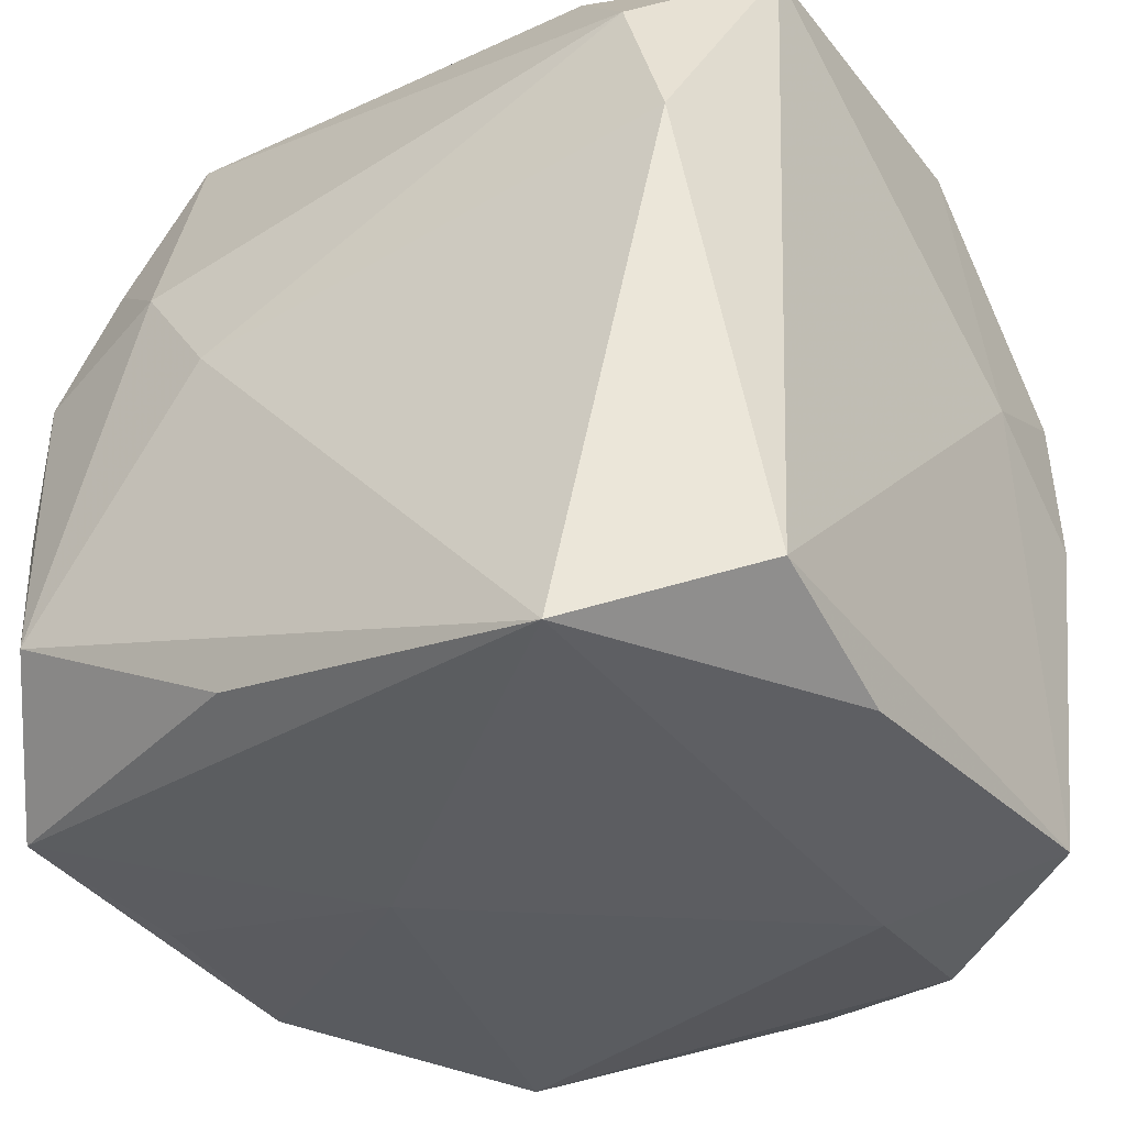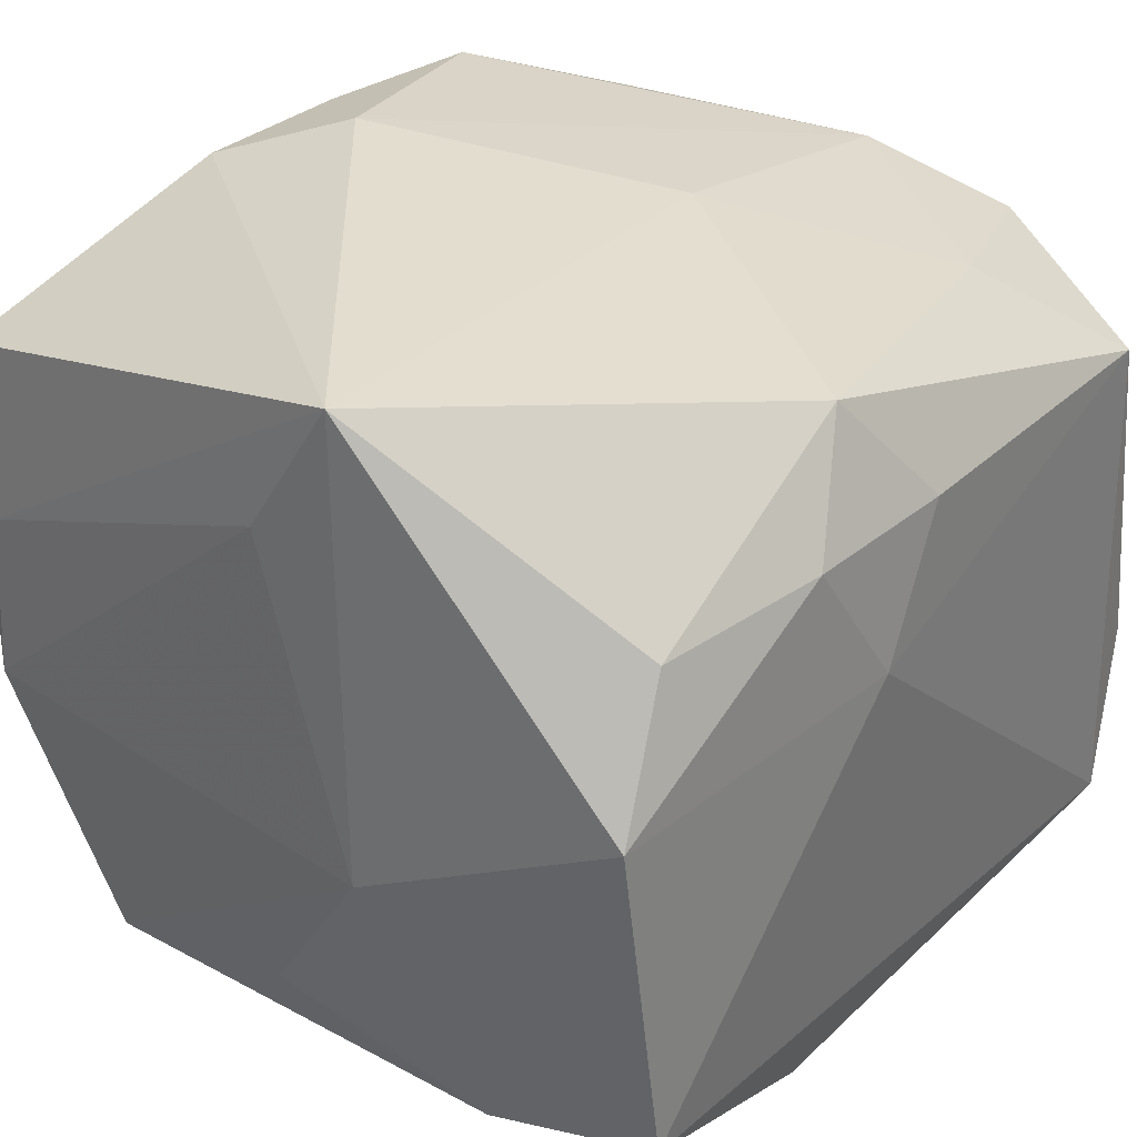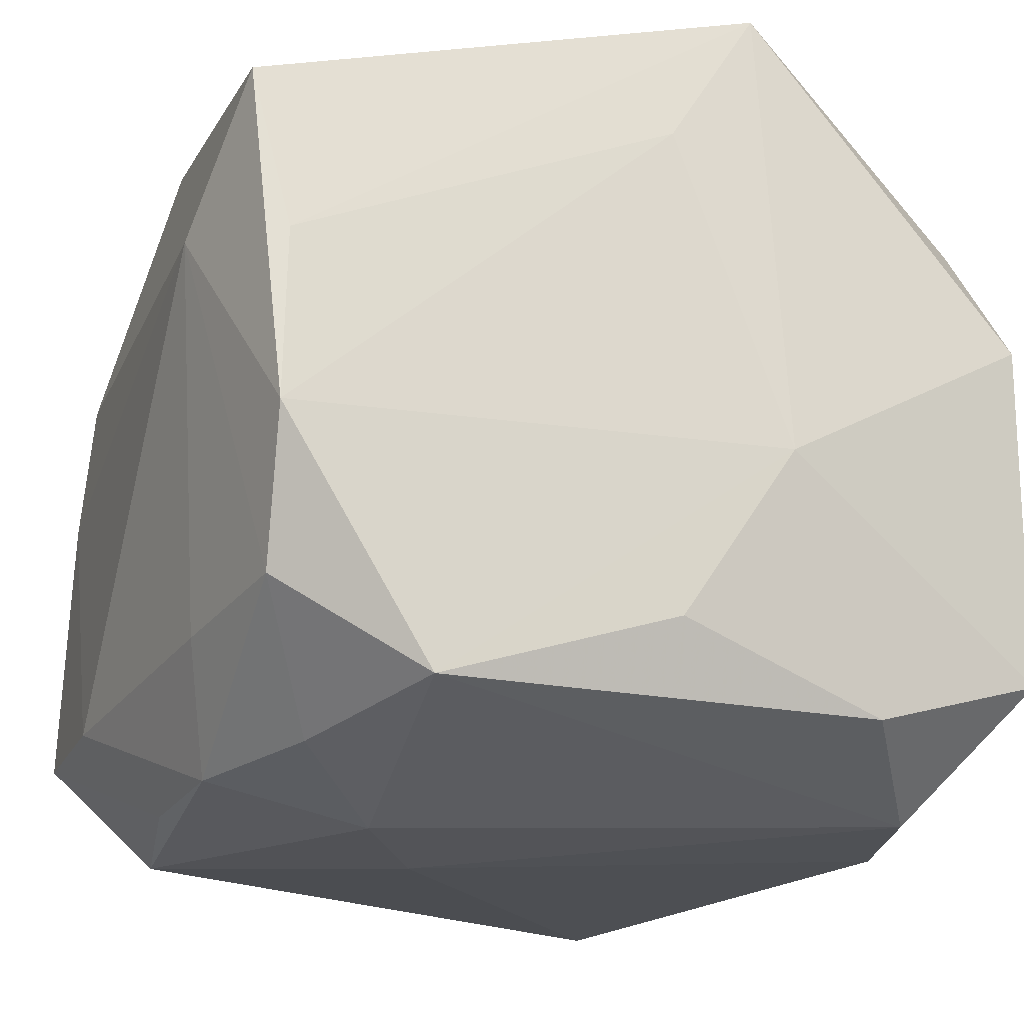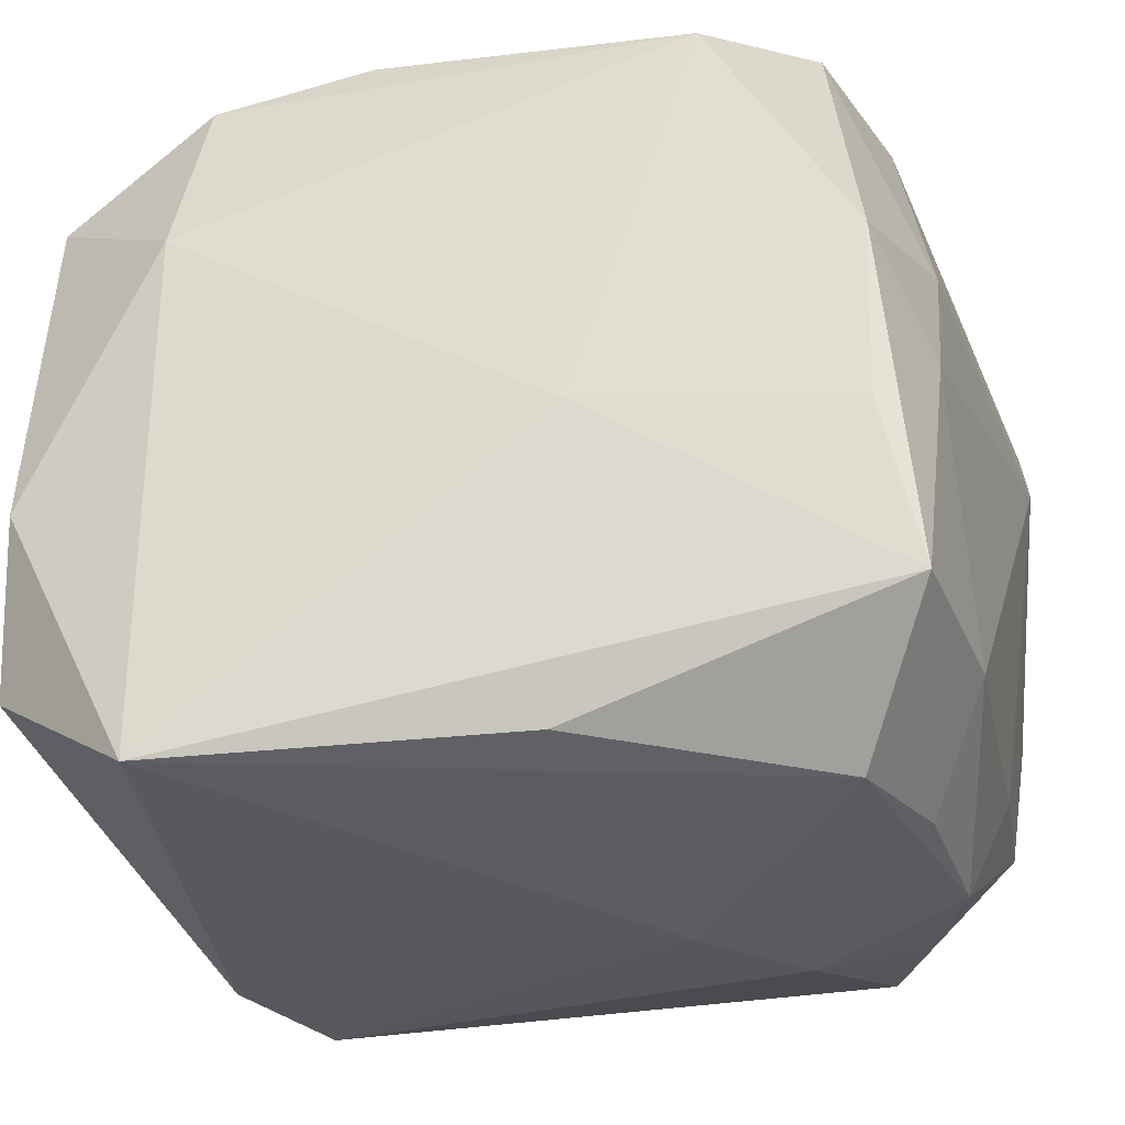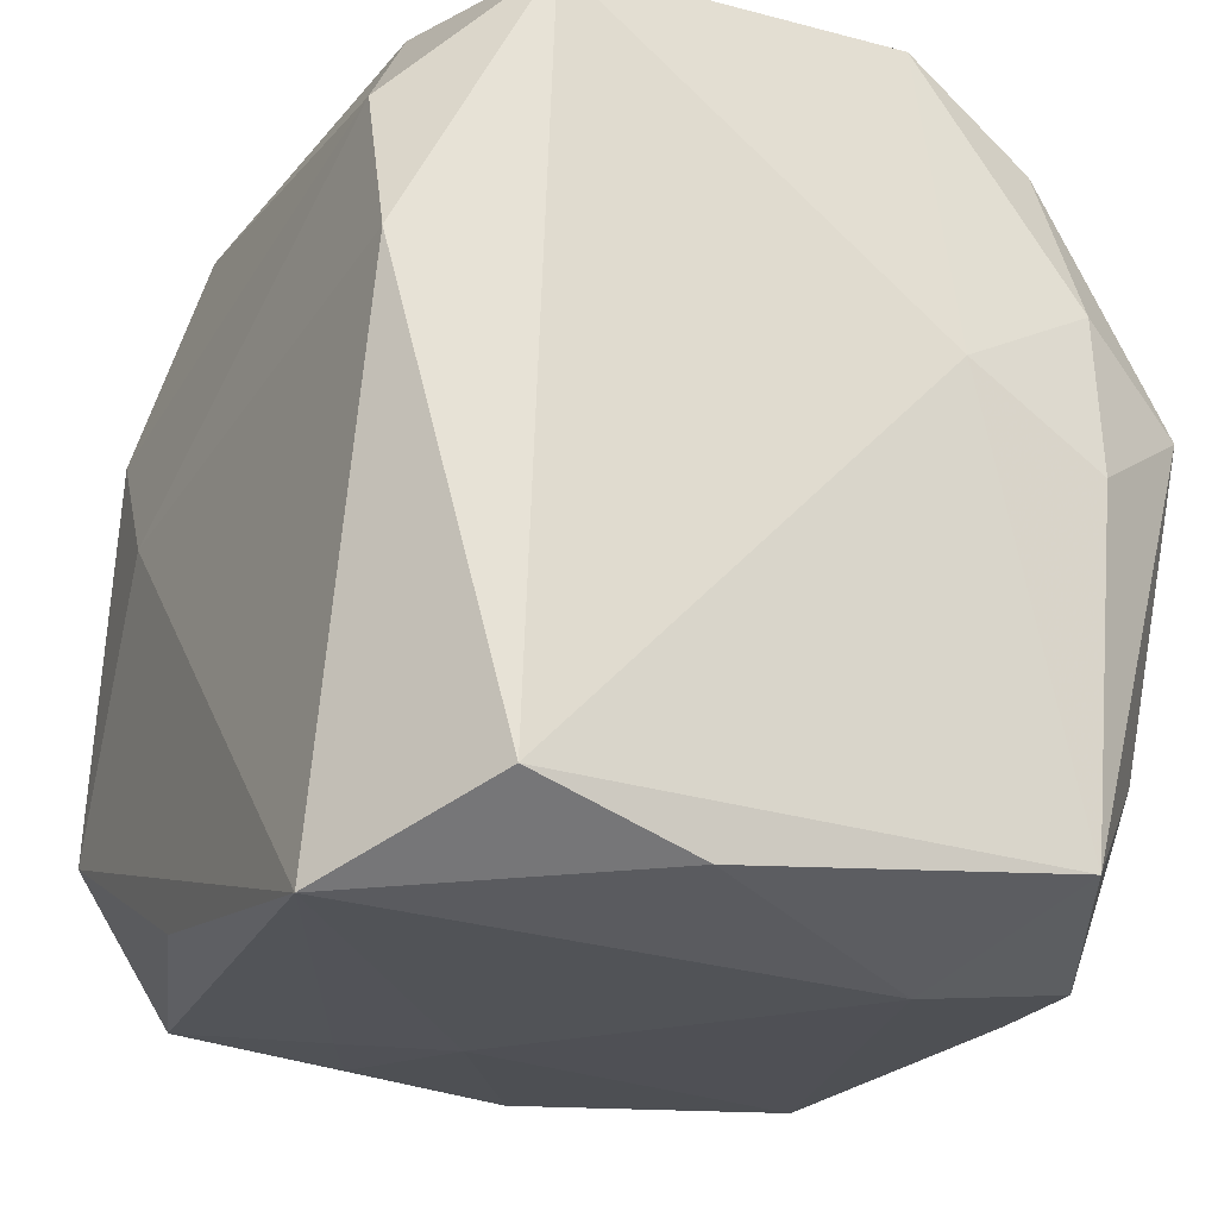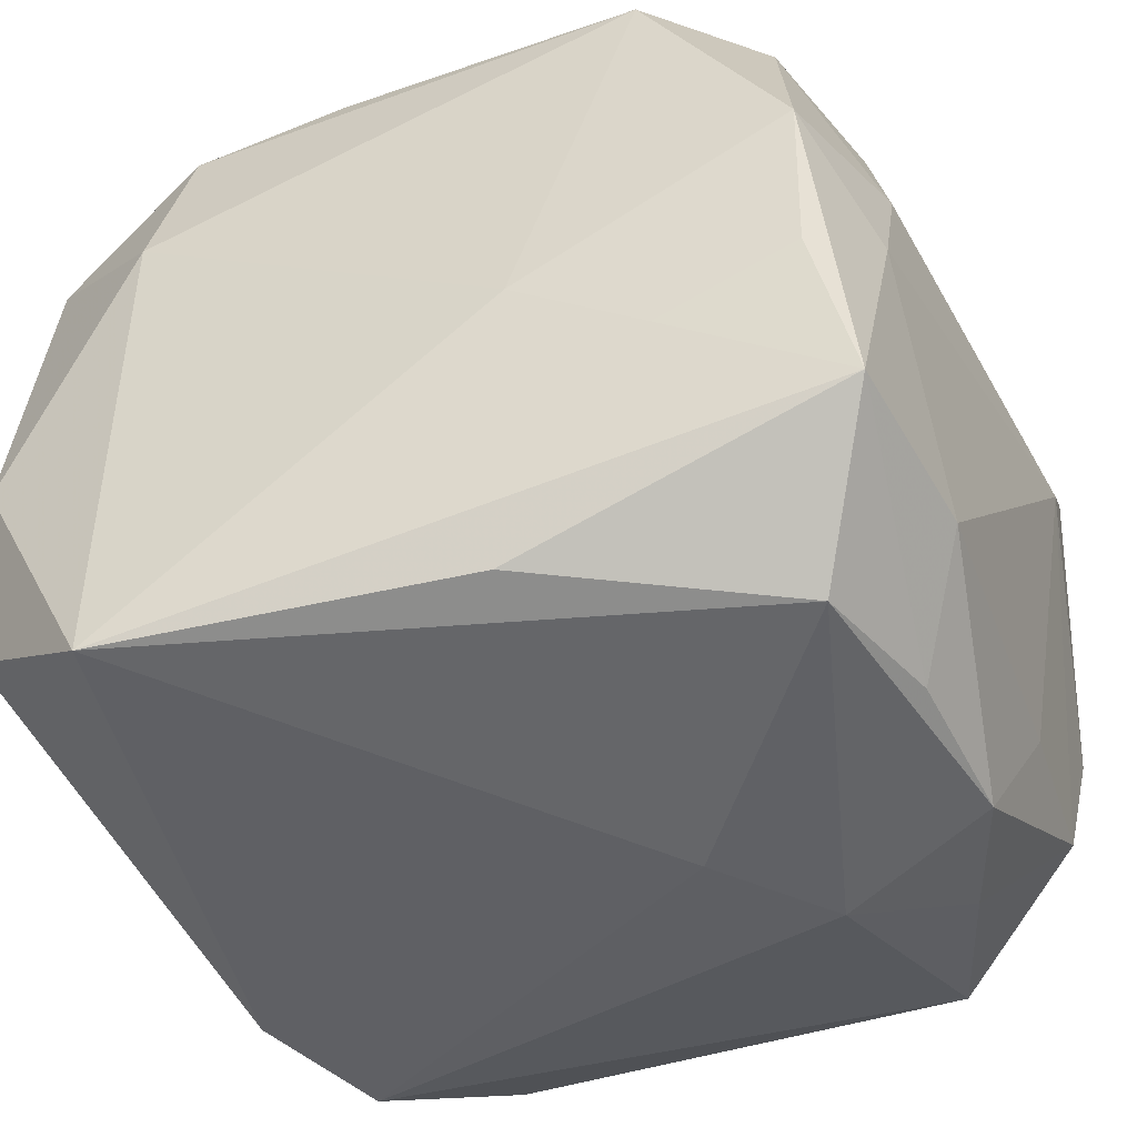
<metadata>
{"format":"obj","ext":"obj","renderer":"f3d","projection":"perspective","resolution":1024,"background":"white","views":[{"elev":-39.6,"azim":-145.2,"up":"+Y"},{"elev":33.8,"azim":-137.8,"up":"+Z"},{"elev":-20.4,"azim":159.7,"up":"+Z"},{"elev":-29.9,"azim":19.0,"up":"+Z"},{"elev":-26.6,"azim":-116.0,"up":"+Y"},{"elev":-45.9,"azim":26.9,"up":"+Z"}]}
</metadata>
<code>
v 0.02503 0.02352 -0.01535
v -0.02482 0.004674 0.02532
v -0.02593 -0.02814 -0.006691
v -0.01603 0.02484 -0.02097
v 0.02487 0.006899 0.02531
v -0.01612 -0.02948 0.0107
v 0.02923 -0.01263 0.00849
v 0.02679 -0.02331 -0.005914
v -0.02611 -0.02468 0.01675
v 0.02537 -0.004559 0.02514
v -0.0008597 0.02777 0.01751
v -0.0195 -0.01576 0.02391
v 0.02488 -0.003816 -0.02432
v 0.007253 -0.02362 -0.02448
v 0.02518 0.02707 0.006424
v -0.02493 0.005363 -0.02545
v -0.0274 0.02538 0.006413
v 0.02463 0.007418 -0.02444
v 0.008408 0.001067 -0.02765
v -0.007188 0.02727 0.02765
v -0.02827 -0.001173 0.01771
v -0.02809 0.009557 0.01744
v -0.004213 -0.02527 0.02453
v -0.008682 0.02846 -0.004451
v -0.02916 0.003931 0.00816
v 0.02032 0.01641 -0.02366
v 0.01776 -0.02483 -0.01015
v 0.02916 -0.02173 -0.01719
v 0.02763 0.02563 0.01801
v -0.0221 0.01553 -0.02547
v -0.02856 0.02319 -0.01702
v 0.009427 -0.02707 -0.005004
v 0.01749 -0.02497 0.02184
v -0.02702 -0.02518 -0.01804
v -0.003849 -0.007561 0.02667
v -0.02557 0.02037 0.01572
v -0.01627 -0.02948 -0.02543
v 0.02952 -0.009015 -0.01761
v 0.02952 0.01658 0.009349
v 0.02952 -0.01583 -4.271e-05
v 0.02308 -0.01413 -0.02564
v 0.01393 0.009585 -0.0272
v -0.01468 -0.02699 0.0222
v 0.02687 0.01204 -0.01631
v 0.01756 0.0007881 0.02798
v 0.01544 0.02745 -0.02184
v -0.0007503 0.02796 -0.01652
v 0.02317 -0.01493 0.02581
v 0.02557 0.02761 -0.005526
v 0.02725 -0.02391 0.005727
f 14 28 37
f 45 20 35
f 31 34 25
f 28 14 41
f 41 37 19
f 41 14 37
f 29 39 49
f 6 33 43
f 39 29 7
f 37 28 27
f 43 33 23
f 23 33 48
f 23 48 45
f 45 35 23
f 9 6 43
f 25 34 9
f 2 35 20
f 20 36 2
f 46 24 49
f 19 37 16
f 34 31 16
f 37 34 16
f 15 29 49
f 20 29 15
f 13 41 18
f 18 38 13
f 28 41 13
f 13 38 28
f 39 38 44
f 44 38 18
f 32 6 37
f 33 6 32
f 37 27 32
f 28 38 40
f 40 38 39
f 39 7 40
f 48 7 10
f 10 7 29
f 45 48 10
f 17 36 20
f 20 24 17
f 17 24 31
f 17 31 25
f 12 9 43
f 12 2 9
f 43 23 12
f 12 23 35
f 35 2 12
f 3 9 34
f 6 9 3
f 3 34 37
f 37 6 3
f 25 9 21
f 9 2 21
f 49 24 11
f 11 24 20
f 11 15 49
f 20 15 11
f 24 46 47
f 30 16 31
f 19 16 30
f 49 39 1
f 39 44 1
f 1 44 18
f 18 26 1
f 1 46 49
f 1 26 46
f 50 7 48
f 50 40 7
f 48 33 50
f 28 40 50
f 33 32 50
f 45 10 5
f 5 10 29
f 5 20 45
f 5 29 20
f 36 17 22
f 22 2 36
f 22 21 2
f 22 17 25
f 25 21 22
f 46 26 42
f 19 30 42
f 42 30 46
f 42 26 18
f 42 41 19
f 18 41 42
f 31 24 4
f 24 47 4
f 4 47 46
f 4 30 31
f 46 30 4
f 8 27 28
f 28 50 8
f 8 32 27
f 8 50 32

</code>
